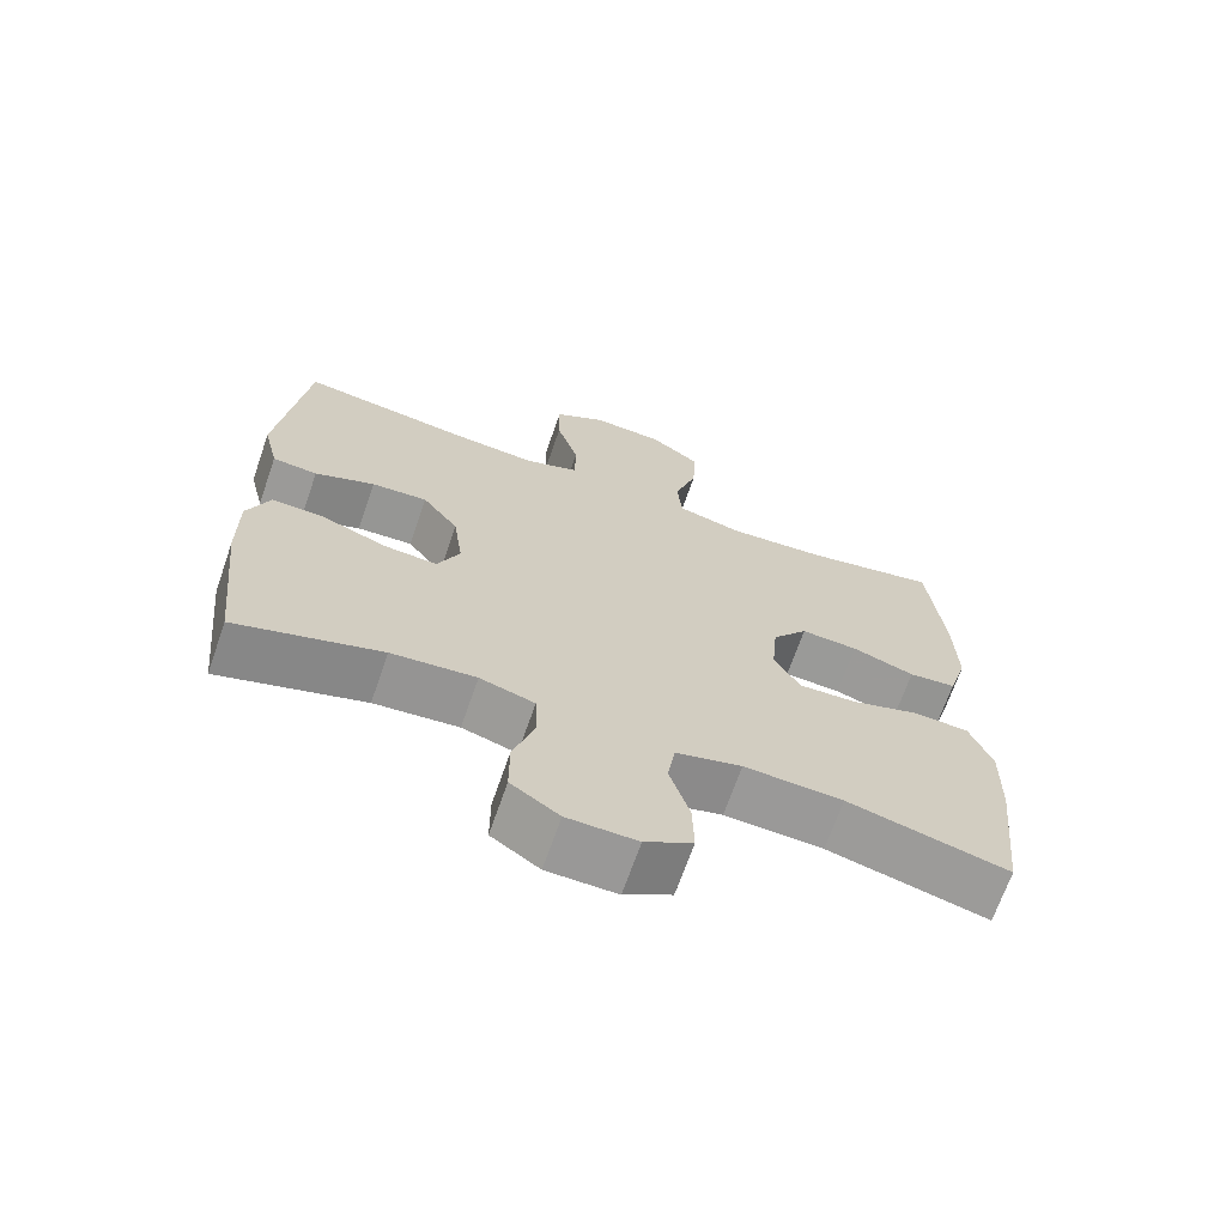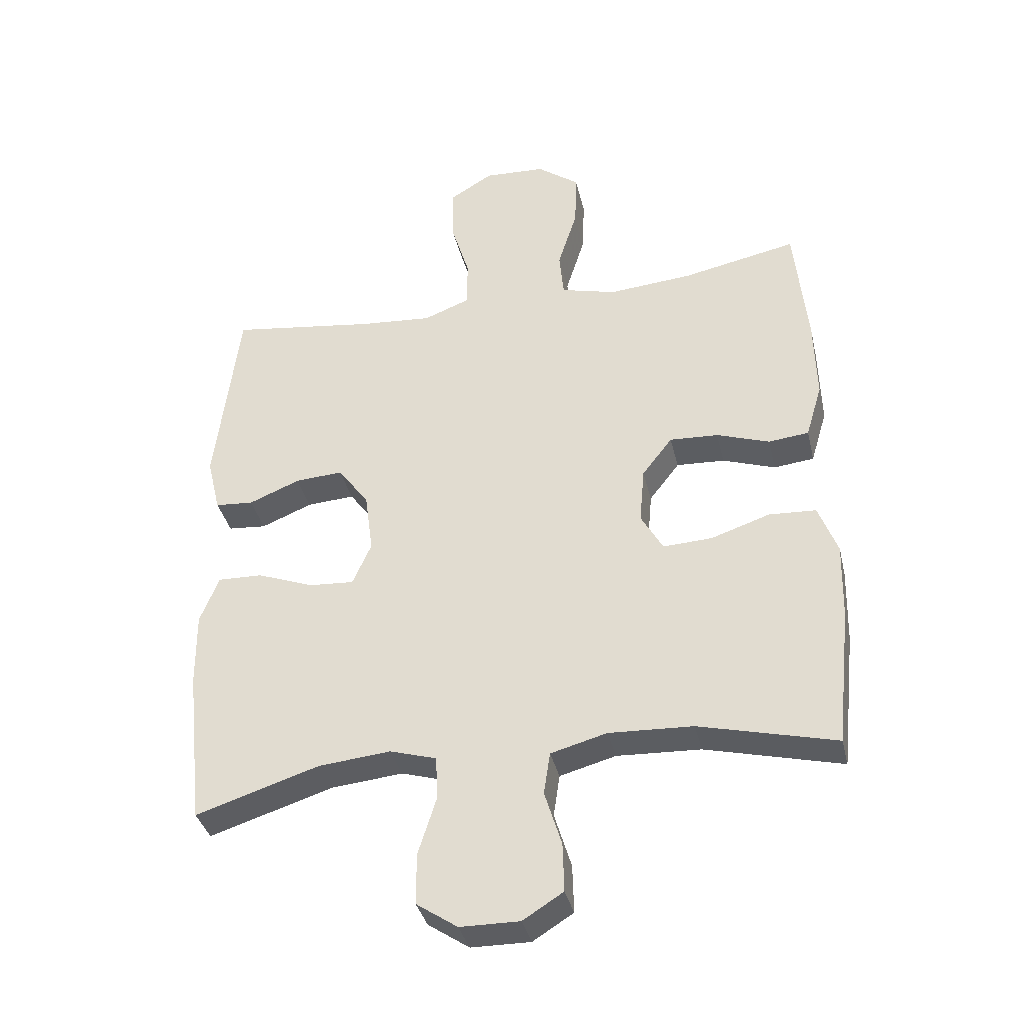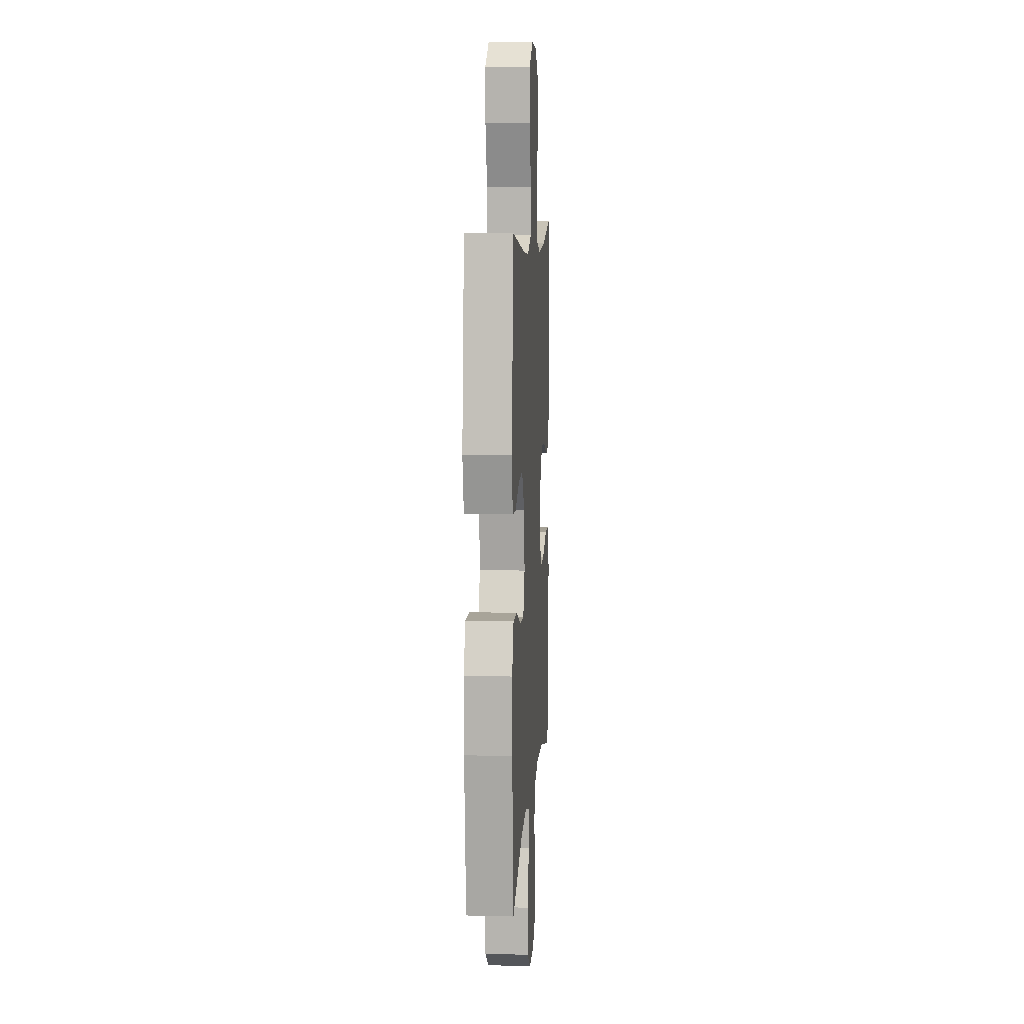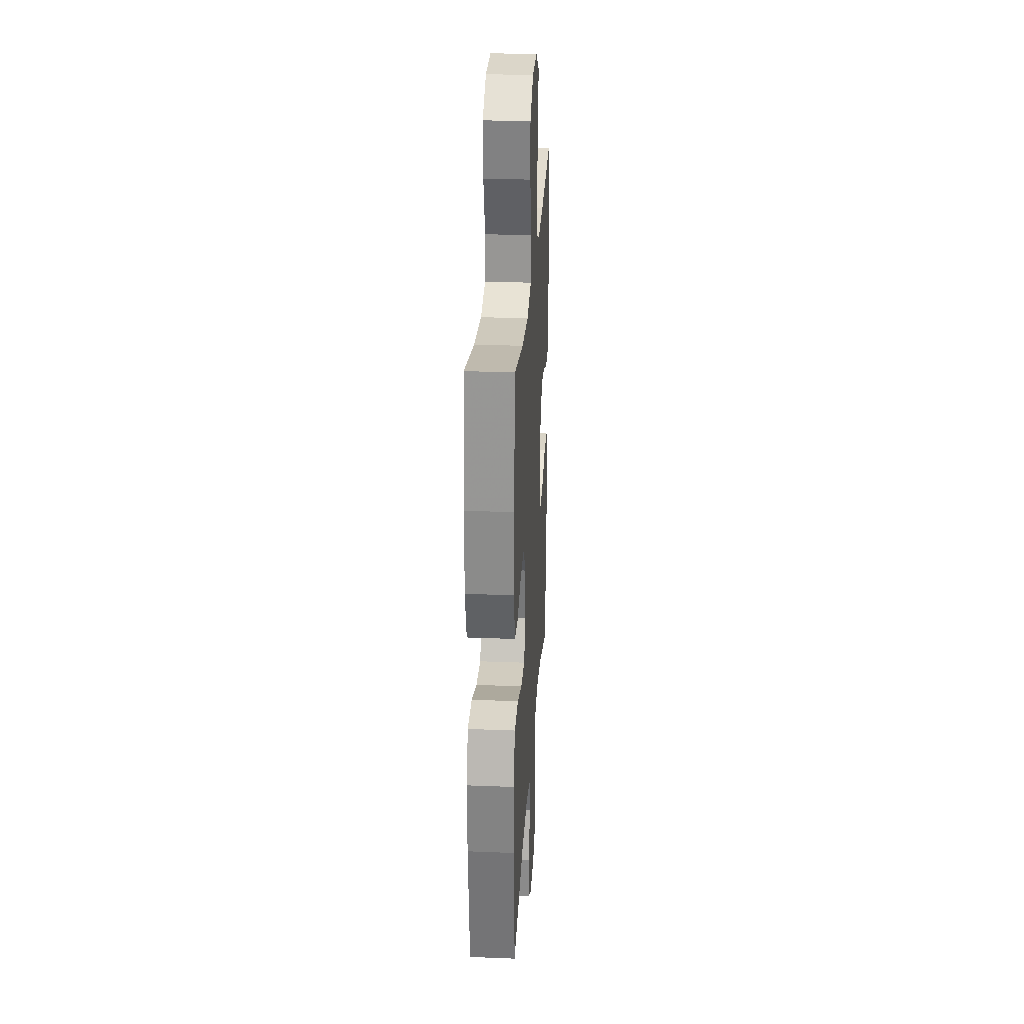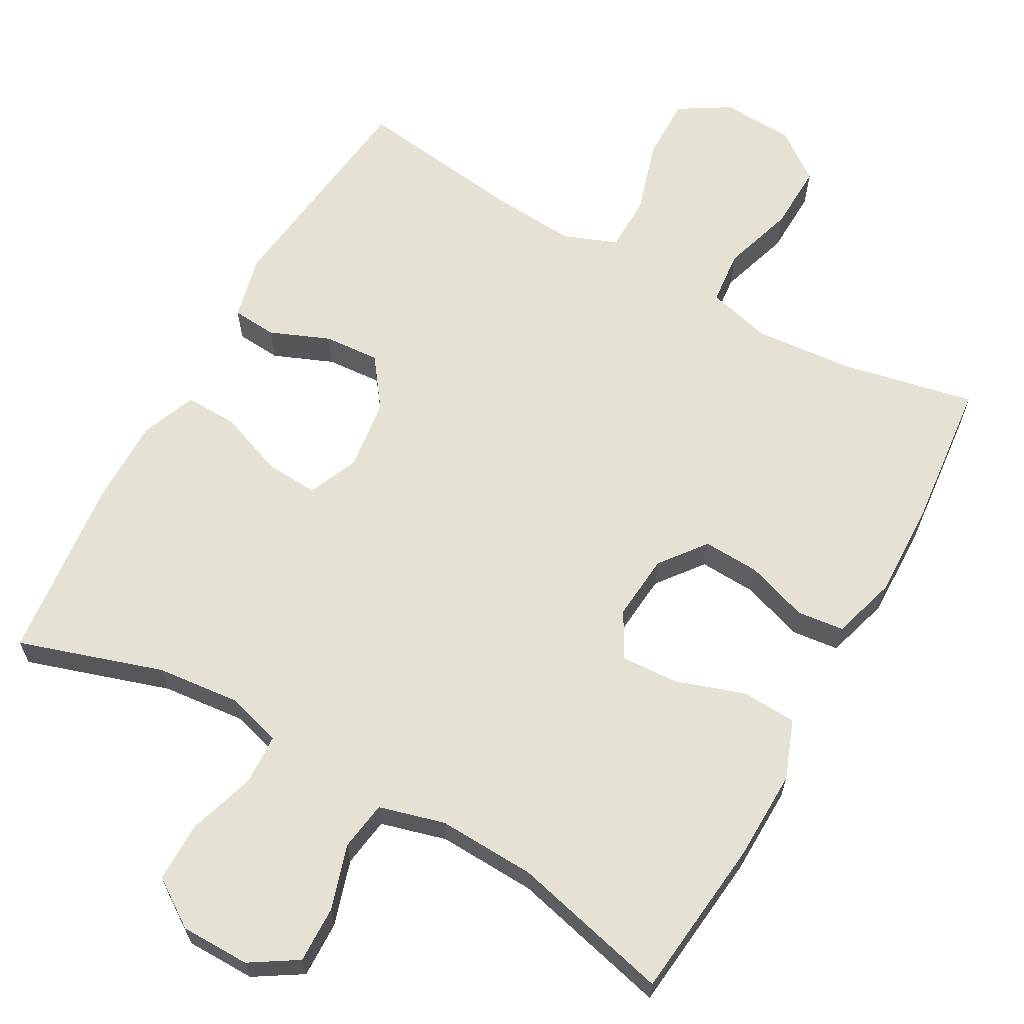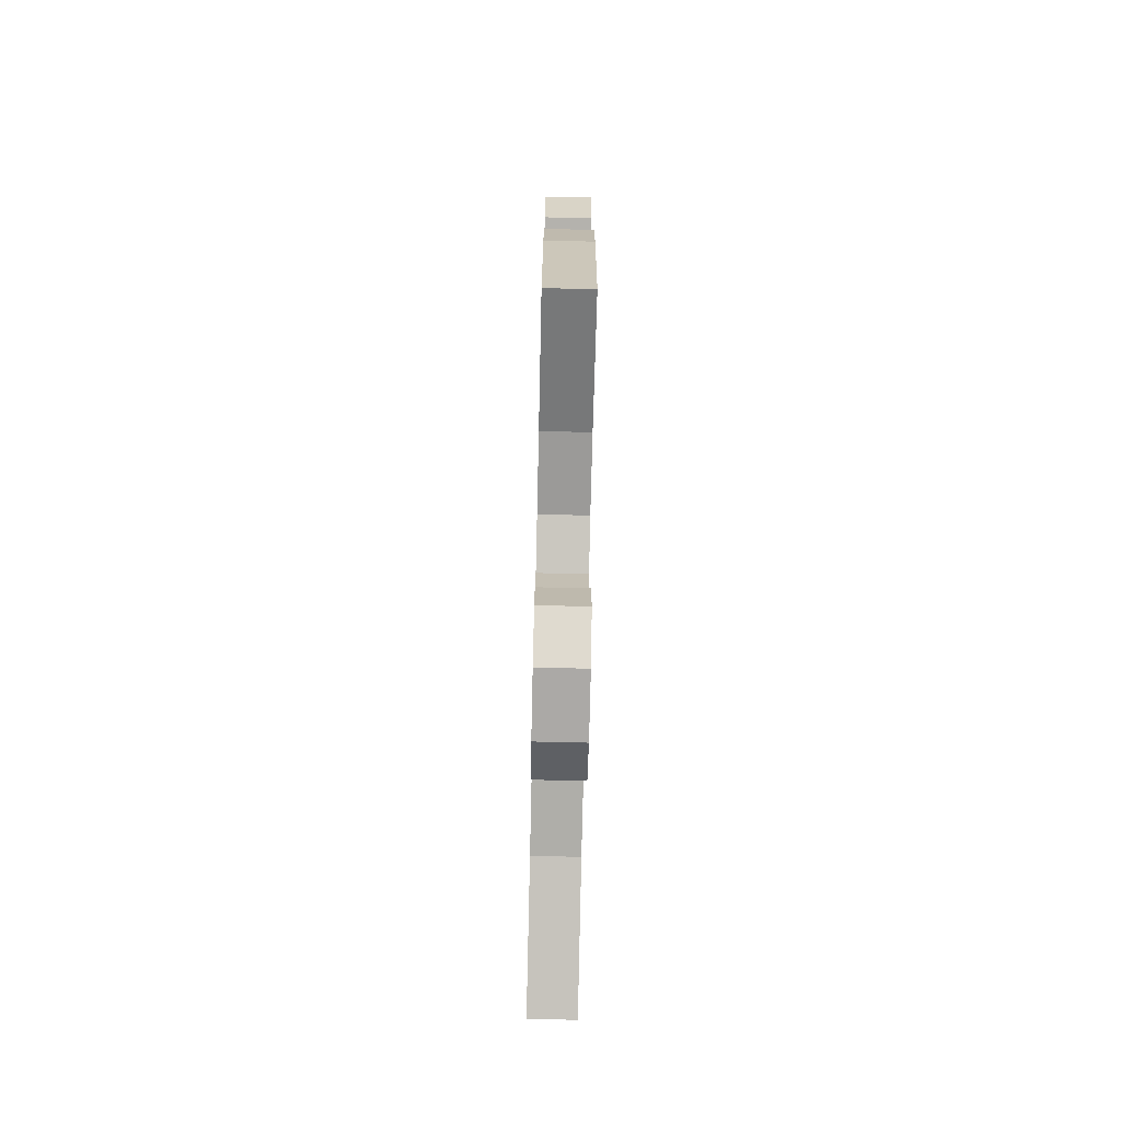
<metadata>
{"format":"obj","ext":"obj","renderer":"f3d","projection":"perspective","resolution":1024,"background":"white","views":[{"elev":-68.6,"azim":160.8,"up":"+Z"},{"elev":-36.7,"azim":-167.0,"up":"+Z"},{"elev":8.7,"azim":93.8,"up":"+Z"},{"elev":27.1,"azim":-86.5,"up":"+Z"},{"elev":64.1,"azim":-150.9,"up":"+Y"},{"elev":-74.9,"azim":88.7,"up":"+Z"}]}
</metadata>
<code>
v -0.5 0.07 0.5
v -0.318 0.07 0.463
v -0.185 0.07 0.452
v -0.097 0.07 0.475
v -0.09 0.07 0.549
v -0.121 0.07 0.647
v -0.124 0.07 0.737
v -0.057 0.07 0.787
v 0.041 0.07 0.792
v 0.11 0.07 0.75
v 0.109 0.07 0.663
v 0.079 0.07 0.564
v 0.08 0.07 0.487
v 0.153 0.07 0.459
v 0.267 0.07 0.468
v 0.5 0.07 0.5
v 0.537 0.07 0.191
v 0.516 0.07 0.103
v 0.455 0.07 0.098
v 0.374 0.07 0.131
v 0.298 0.07 0.136
v 0.249 0.07 0.069
v 0.236 0.07 -0.029
v 0.266 0.07 -0.097
v 0.338 0.07 -0.092
v 0.427 0.07 -0.058
v 0.498 0.07 -0.056
v 0.528 0.07 -0.131
v 0.527 0.07 -0.249
v 0.5 0.07 -0.5
v 0.304 0.07 -0.438
v 0.19 0.07 -0.427
v 0.116 0.07 -0.449
v 0.113 0.07 -0.518
v 0.142 0.07 -0.61
v 0.142 0.07 -0.691
v 0.077 0.07 -0.735
v -0.017 0.07 -0.736
v -0.081 0.07 -0.696
v -0.079 0.07 -0.619
v -0.052 0.07 -0.531
v -0.062 0.07 -0.464
v -0.151 0.07 -0.44
v -0.284 0.07 -0.446
v -0.5 0.07 -0.5
v -0.524 0.07 -0.28
v -0.527 0.07 -0.158
v -0.497 0.07 -0.078
v -0.422 0.07 -0.074
v -0.329 0.07 -0.105
v -0.251 0.07 -0.109
v -0.216 0.07 -0.047
v -0.224 0.07 0.043
v -0.272 0.07 0.105
v -0.349 0.07 0.101
v -0.433 0.07 0.072
v -0.497 0.07 0.079
v -0.523 0.07 0.166
v -0.52 0.07 0.297
v -0.5 0 0.5
v -0.318 0 0.463
v -0.185 0 0.452
v -0.097 0 0.475
v -0.09 0 0.549
v -0.121 0 0.647
v -0.124 0 0.737
v -0.057 0 0.787
v 0.041 0 0.792
v 0.11 0 0.75
v 0.109 0 0.663
v 0.079 0 0.564
v 0.08 0 0.487
v 0.153 0 0.459
v 0.267 0 0.468
v 0.5 0 0.5
v 0.537 0 0.191
v 0.516 0 0.103
v 0.455 0 0.098
v 0.374 0 0.131
v 0.298 0 0.136
v 0.249 0 0.069
v 0.236 0 -0.029
v 0.266 0 -0.097
v 0.338 0 -0.092
v 0.427 0 -0.058
v 0.498 0 -0.056
v 0.528 0 -0.131
v 0.527 0 -0.249
v 0.5 0 -0.5
v 0.304 0 -0.438
v 0.19 0 -0.427
v 0.116 0 -0.449
v 0.113 0 -0.518
v 0.142 0 -0.61
v 0.142 0 -0.691
v 0.077 0 -0.735
v -0.017 0 -0.736
v -0.081 0 -0.696
v -0.079 0 -0.619
v -0.052 0 -0.531
v -0.062 0 -0.464
v -0.151 0 -0.44
v -0.284 0 -0.446
v -0.5 0 -0.5
v -0.524 0 -0.28
v -0.527 0 -0.158
v -0.497 0 -0.078
v -0.422 0 -0.074
v -0.329 0 -0.105
v -0.251 0 -0.109
v -0.216 0 -0.047
v -0.224 0 0.043
v -0.272 0 0.105
v -0.349 0 0.101
v -0.433 0 0.072
v -0.497 0 0.079
v -0.523 0 0.166
v -0.52 0 0.297
f 59 1 2
f 58 59 2
f 57 58 2
f 56 57 2
f 55 56 2
f 54 55 2 3
f 53 54 3 4
f 52 53 4
f 48 49 50
f 47 48 50
f 46 47 50
f 45 46 50
f 44 45 50
f 43 44 50 51
f 42 43 51 52
f 39 40 41
f 38 39 41
f 37 38 41
f 36 37 41
f 35 36 41
f 34 35 41
f 33 34 41 42
f 42 52 4
f 33 42 4
f 32 33 4
f 29 30 31
f 28 29 31
f 27 28 31
f 26 27 31
f 25 26 31
f 24 25 31 32
f 18 19 20
f 17 18 20
f 16 17 20
f 15 16 20
f 14 15 20 21
f 13 14 21 22
f 10 11 12
f 9 10 12
f 8 9 12
f 7 8 12
f 6 7 12
f 5 6 12
f 5 12 13
f 32 4 5
f 24 32 5
f 23 24 5
f 5 13 22 23
f 61 60 118
f 61 118 117
f 61 117 116
f 61 116 115
f 61 115 114
f 62 61 114 113
f 63 62 113 112
f 63 112 111
f 109 108 107
f 109 107 106
f 109 106 105
f 109 105 104
f 109 104 103
f 110 109 103 102
f 111 110 102 101
f 100 99 98
f 100 98 97
f 100 97 96
f 100 96 95
f 100 95 94
f 100 94 93
f 101 100 93 92
f 63 111 101
f 63 101 92
f 63 92 91
f 90 89 88
f 90 88 87
f 90 87 86
f 90 86 85
f 90 85 84
f 91 90 84 83
f 79 78 77
f 79 77 76
f 79 76 75
f 79 75 74
f 80 79 74 73
f 81 80 73 72
f 71 70 69
f 71 69 68
f 71 68 67
f 71 67 66
f 71 66 65
f 71 65 64
f 72 71 64
f 64 63 91
f 64 91 83
f 64 83 82
f 82 81 72 64
f 1 60 61 2
f 2 61 62 3
f 3 62 63 4
f 4 63 64 5
f 5 64 65 6
f 6 65 66 7
f 7 66 67 8
f 8 67 68 9
f 9 68 69 10
f 10 69 70 11
f 11 70 71 12
f 12 71 72 13
f 13 72 73 14
f 14 73 74 15
f 15 74 75 16
f 16 75 76 17
f 17 76 77 18
f 18 77 78 19
f 19 78 79 20
f 20 79 80 21
f 21 80 81 22
f 22 81 82 23
f 23 82 83 24
f 24 83 84 25
f 25 84 85 26
f 26 85 86 27
f 27 86 87 28
f 28 87 88 29
f 29 88 89 30
f 30 89 90 31
f 31 90 91 32
f 32 91 92 33
f 33 92 93 34
f 34 93 94 35
f 35 94 95 36
f 36 95 96 37
f 37 96 97 38
f 38 97 98 39
f 39 98 99 40
f 40 99 100 41
f 41 100 101 42
f 42 101 102 43
f 43 102 103 44
f 44 103 104 45
f 45 104 105 46
f 46 105 106 47
f 47 106 107 48
f 48 107 108 49
f 49 108 109 50
f 50 109 110 51
f 51 110 111 52
f 52 111 112 53
f 53 112 113 54
f 54 113 114 55
f 55 114 115 56
f 56 115 116 57
f 57 116 117 58
f 58 117 118 59
f 59 118 60 1

</code>
